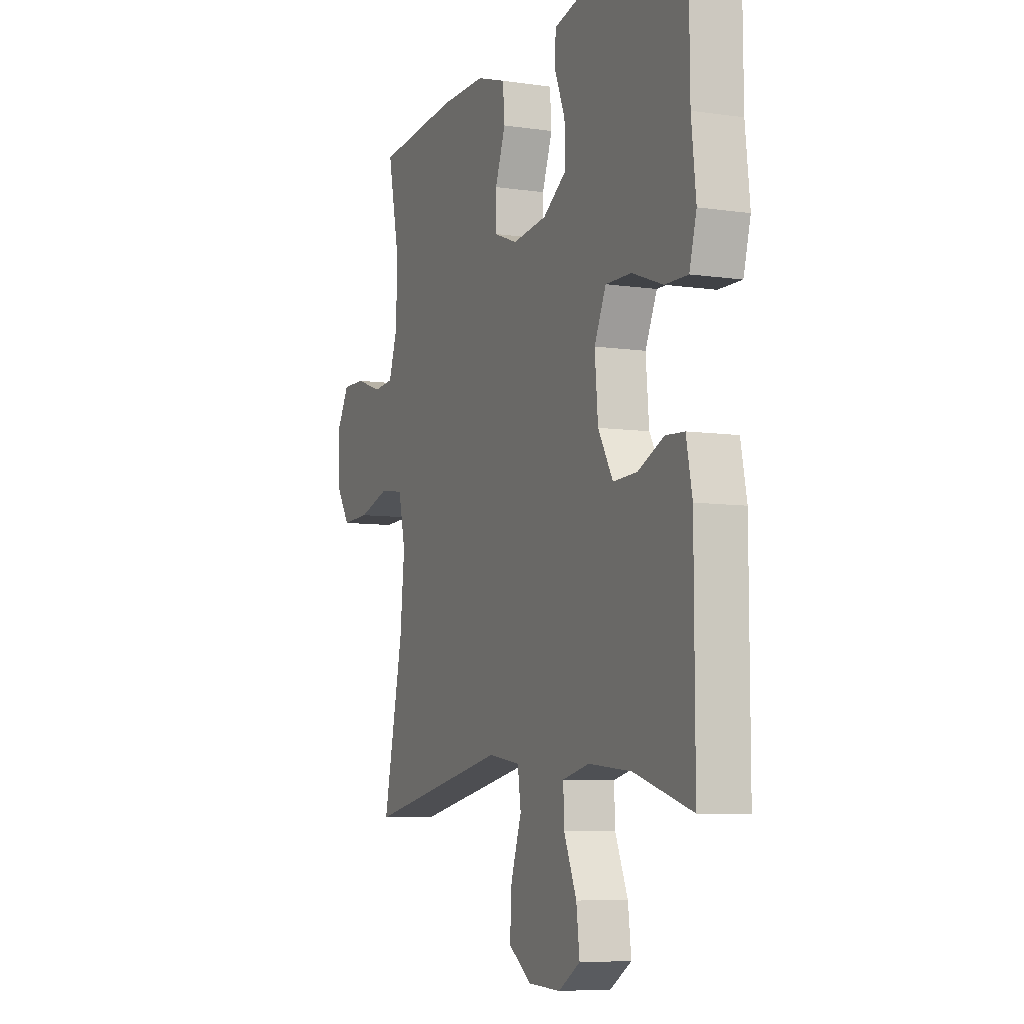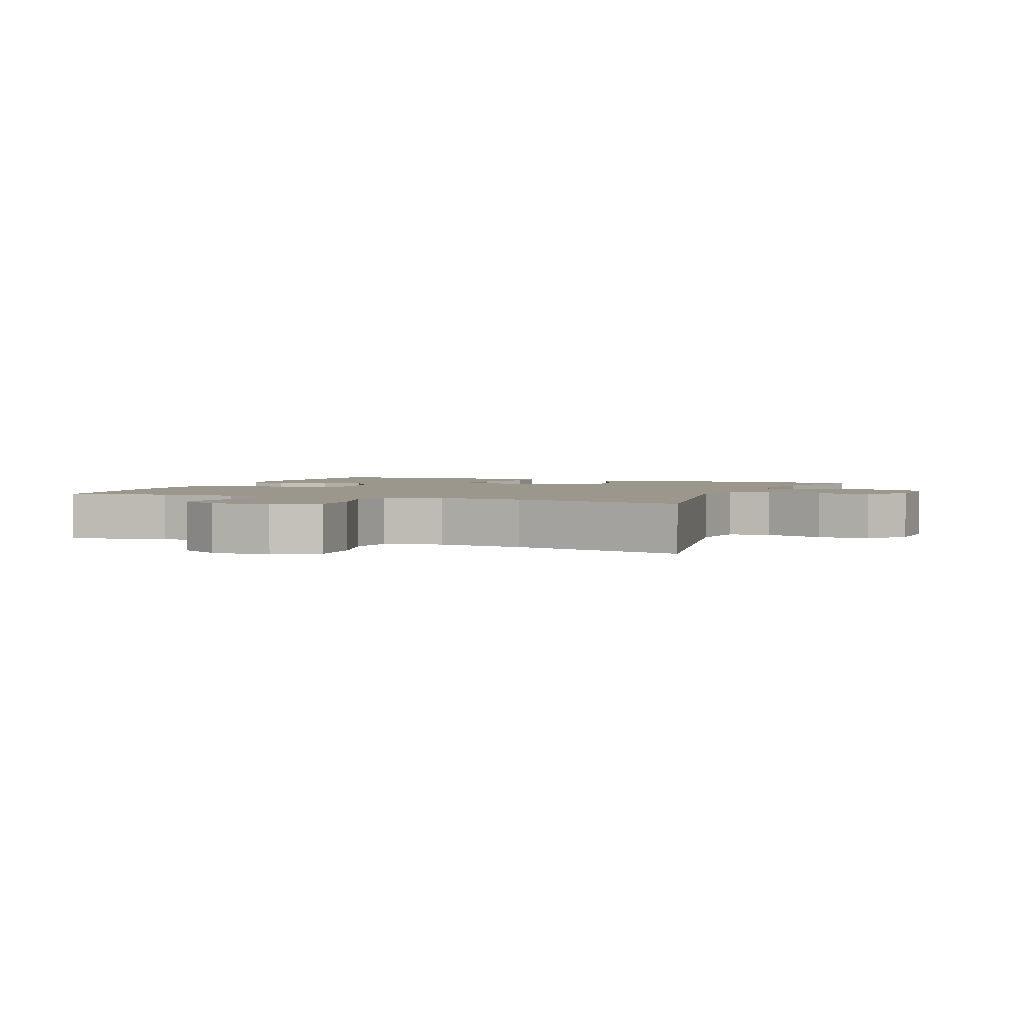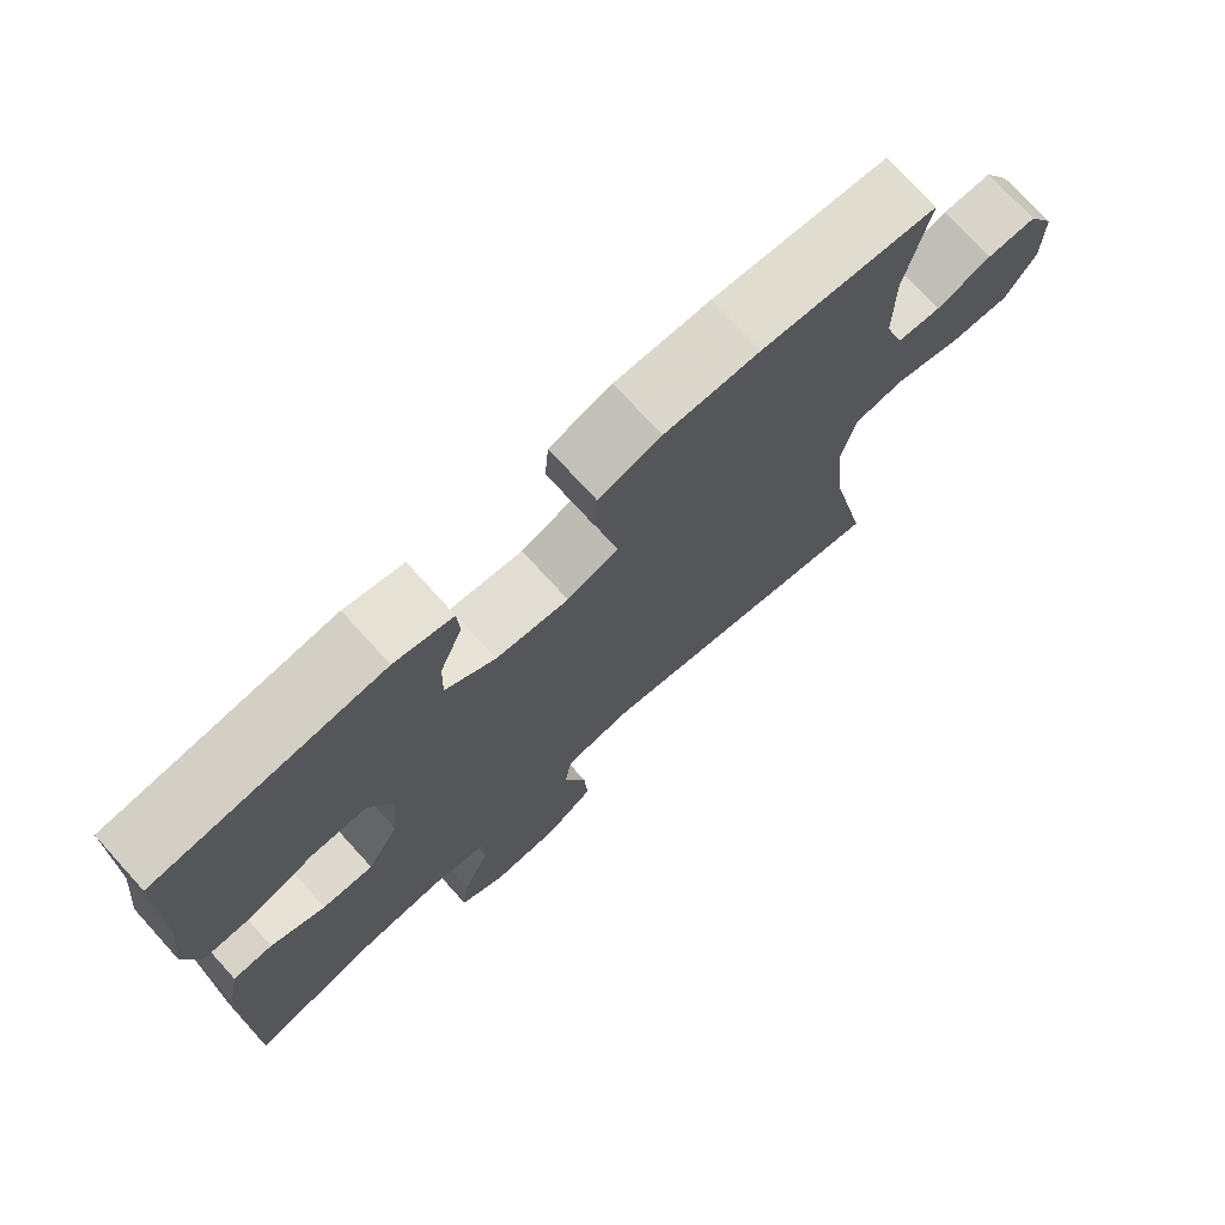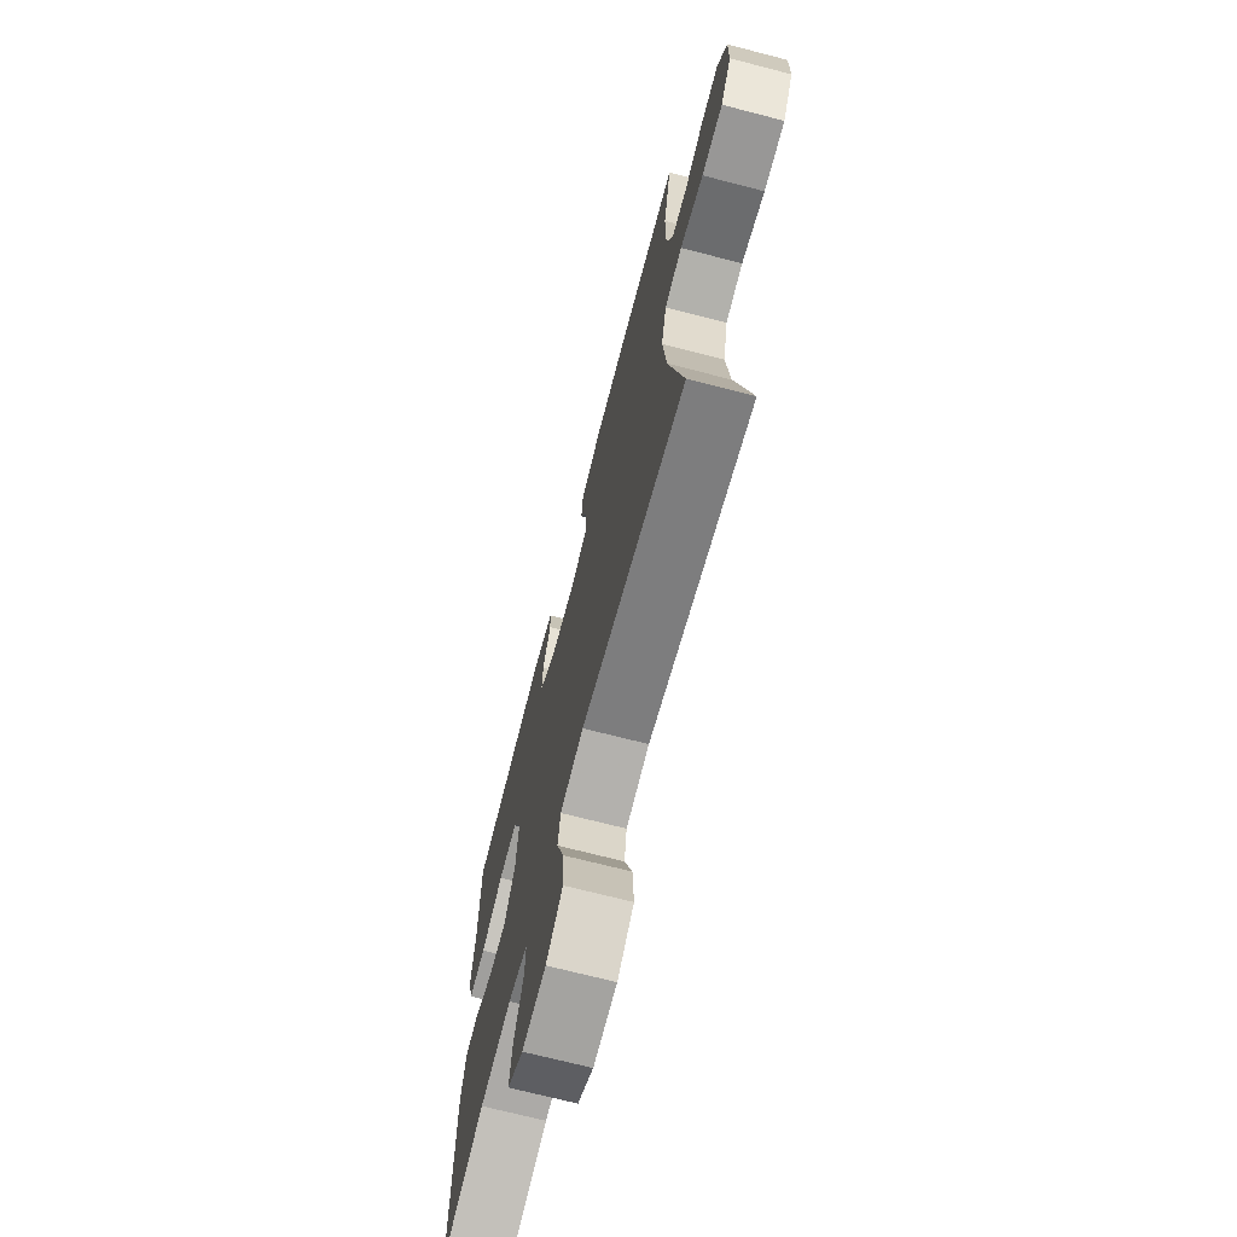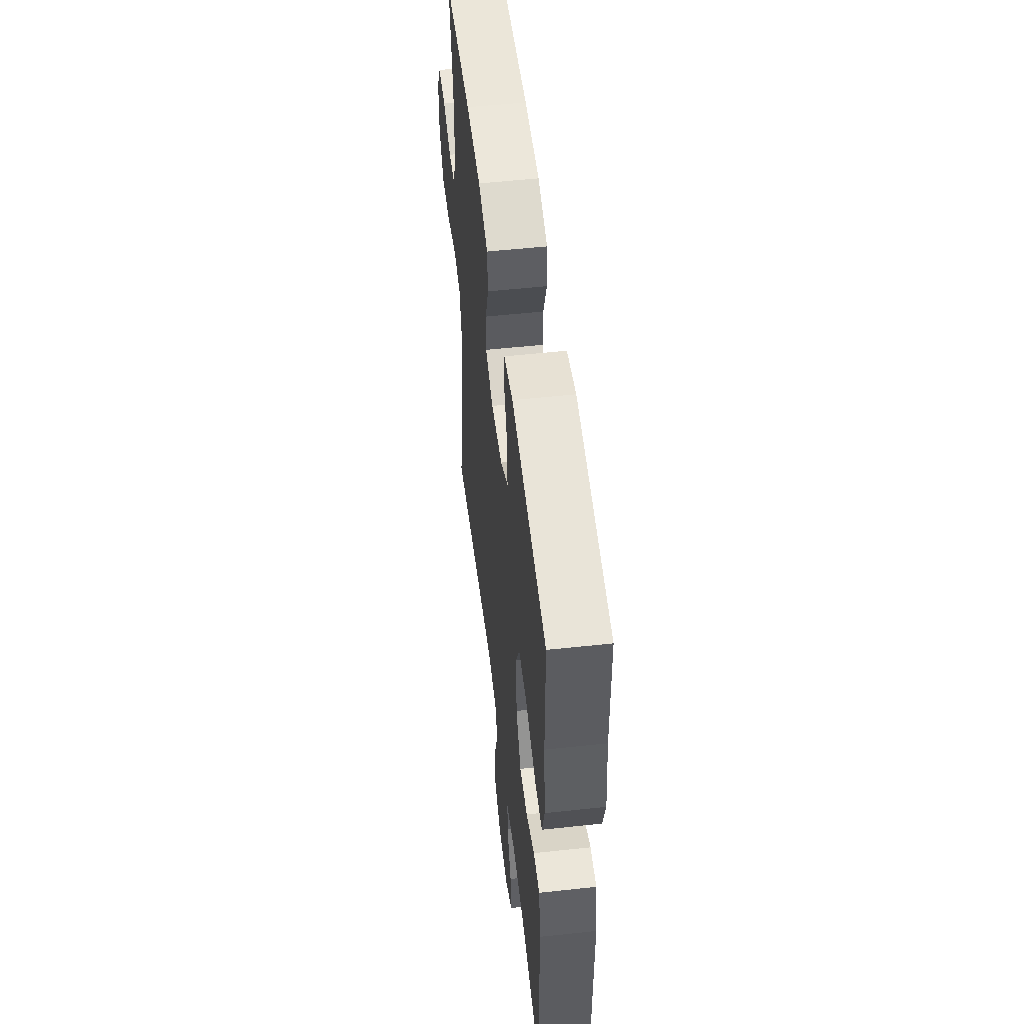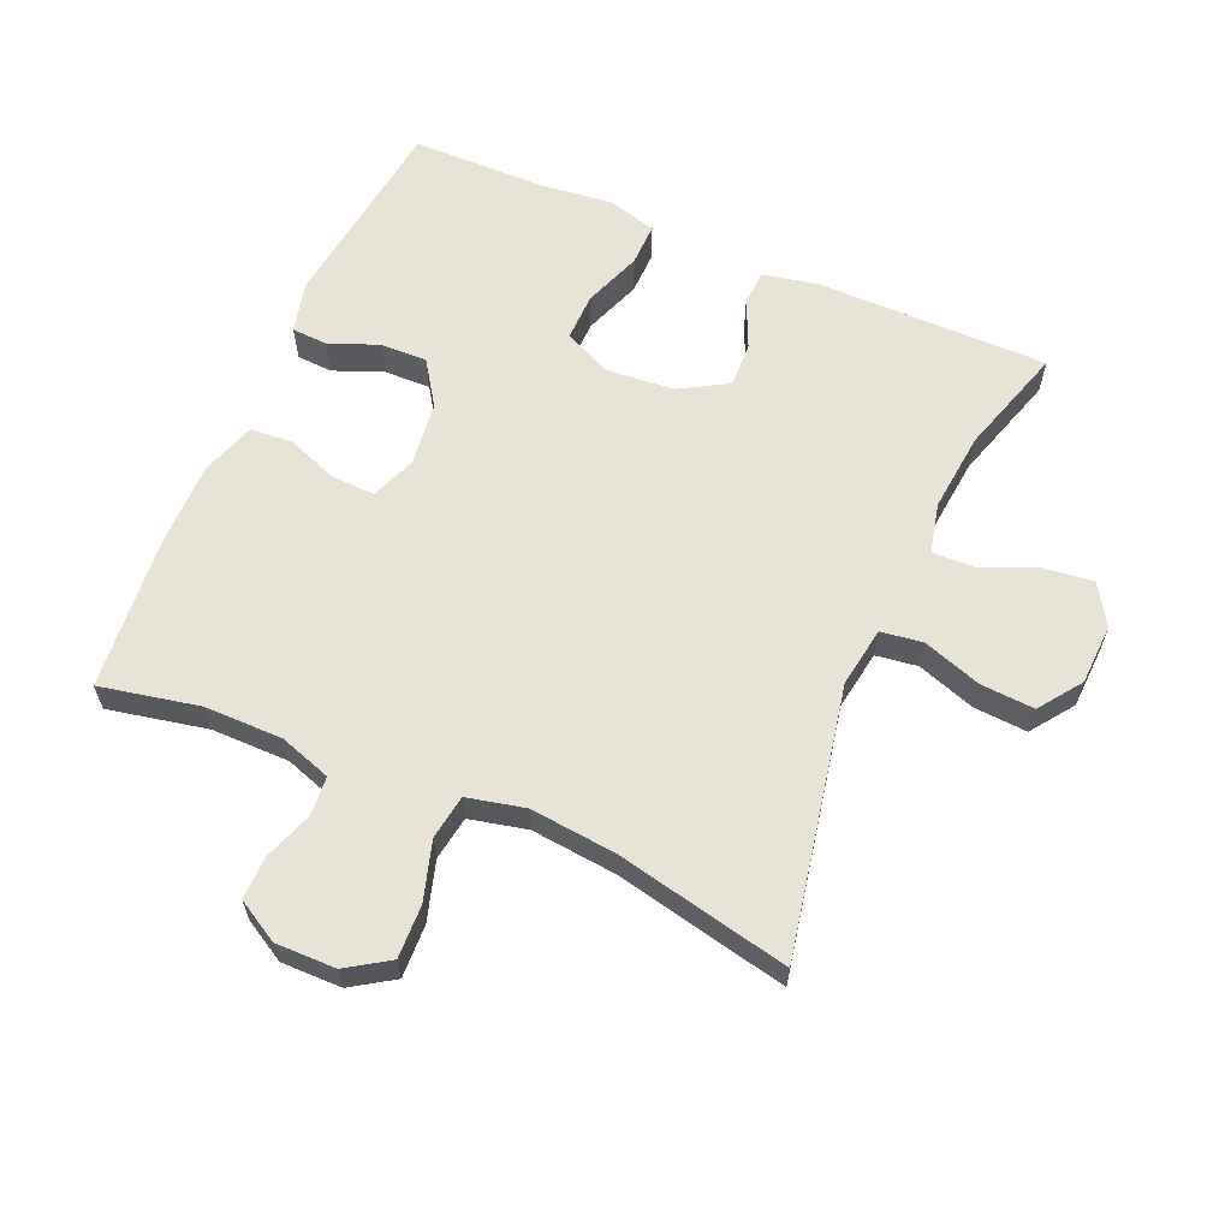
<metadata>
{"format":"obj","ext":"obj","renderer":"f3d","projection":"perspective","resolution":1024,"background":"white","views":[{"elev":-7.2,"azim":-113.0,"up":"+Z"},{"elev":2.6,"azim":112.2,"up":"+Y"},{"elev":73.8,"azim":-42.3,"up":"+Z"},{"elev":-70.4,"azim":75.5,"up":"+Z"},{"elev":53.8,"azim":-96.6,"up":"+Z"},{"elev":61.6,"azim":113.5,"up":"+Y"}]}
</metadata>
<code>
v -0.5 0.07 0.5
v -0.199 0.07 0.537
v -0.121 0.07 0.518
v -0.118 0.07 0.464
v -0.148 0.07 0.389
v -0.15 0.07 0.319
v -0.083 0.07 0.274
v 0.014 0.07 0.262
v 0.082 0.07 0.288
v 0.08 0.07 0.353
v 0.051 0.07 0.432
v 0.056 0.07 0.496
v 0.139 0.07 0.523
v 0.266 0.07 0.522
v 0.5 0.07 0.5
v 0.469 0.07 0.35
v 0.469 0.07 0.232
v 0.495 0.07 0.154
v 0.553 0.07 0.149
v 0.627 0.07 0.175
v 0.693 0.07 0.176
v 0.729 0.07 0.113
v 0.728 0.07 0.022
v 0.687 0.07 -0.041
v 0.607 0.07 -0.038
v 0.518 0.07 -0.011
v 0.451 0.07 -0.021
v 0.431 0.07 -0.108
v 0.444 0.07 -0.238
v 0.5 0.07 -0.5
v 0.096 0.07 -0.419
v 0.005 0.07 -0.433
v -0.004 0.07 -0.496
v 0.026 0.07 -0.585
v 0.031 0.07 -0.666
v -0.033 0.07 -0.712
v -0.125 0.07 -0.716
v -0.186 0.07 -0.678
v -0.177 0.07 -0.604
v -0.141 0.07 -0.519
v -0.139 0.07 -0.456
v -0.215 0.07 -0.438
v -0.336 0.07 -0.45
v -0.5 0.07 -0.5
v -0.499 0.07 -0.151
v -0.482 0.07 -0.067
v -0.429 0.07 -0.064
v -0.356 0.07 -0.097
v -0.288 0.07 -0.1
v -0.246 0.07 -0.028
v -0.237 0.07 0.075
v -0.27 0.07 0.147
v -0.343 0.07 0.146
v -0.43 0.07 0.114
v -0.495 0.07 0.113
v -0.515 0.07 0.187
v -0.502 0.07 0.304
v -0.5 0 0.5
v -0.199 0 0.537
v -0.121 0 0.518
v -0.118 0 0.464
v -0.148 0 0.389
v -0.15 0 0.319
v -0.083 0 0.274
v 0.014 0 0.262
v 0.082 0 0.288
v 0.08 0 0.353
v 0.051 0 0.432
v 0.056 0 0.496
v 0.139 0 0.523
v 0.266 0 0.522
v 0.5 0 0.5
v 0.469 0 0.35
v 0.469 0 0.232
v 0.495 0 0.154
v 0.553 0 0.149
v 0.627 0 0.175
v 0.693 0 0.176
v 0.729 0 0.113
v 0.728 0 0.022
v 0.687 0 -0.041
v 0.607 0 -0.038
v 0.518 0 -0.011
v 0.451 0 -0.021
v 0.431 0 -0.108
v 0.444 0 -0.238
v 0.5 0 -0.5
v 0.096 0 -0.419
v 0.005 0 -0.433
v -0.004 0 -0.496
v 0.026 0 -0.585
v 0.031 0 -0.666
v -0.033 0 -0.712
v -0.125 0 -0.716
v -0.186 0 -0.678
v -0.177 0 -0.604
v -0.141 0 -0.519
v -0.139 0 -0.456
v -0.215 0 -0.438
v -0.336 0 -0.45
v -0.5 0 -0.5
v -0.499 0 -0.151
v -0.482 0 -0.067
v -0.429 0 -0.064
v -0.356 0 -0.097
v -0.288 0 -0.1
v -0.246 0 -0.028
v -0.237 0 0.075
v -0.27 0 0.147
v -0.343 0 0.146
v -0.43 0 0.114
v -0.495 0 0.113
v -0.515 0 0.187
v -0.502 0 0.304
f 55 56 57
f 54 55 57
f 53 54 57
f 3 4 5
f 2 3 5
f 1 2 5
f 57 1 5
f 53 57 5
f 52 53 5
f 51 52 5 6
f 50 51 6 7
f 46 47 48
f 45 46 48
f 44 45 48
f 43 44 48
f 42 43 48 49
f 41 42 49 50
f 38 39 40
f 37 38 40
f 36 37 40
f 35 36 40
f 34 35 40
f 33 34 40
f 32 33 40 41
f 29 30 31
f 28 29 31 32
f 50 7 8
f 41 50 8
f 32 41 8
f 28 32 8
f 27 28 8
f 24 25 26
f 23 24 26
f 22 23 26
f 21 22 26
f 20 21 26
f 19 20 26
f 14 15 16
f 13 14 16
f 12 13 16
f 11 12 16
f 10 11 16
f 9 10 16 17
f 8 9 17 18
f 18 19 26 27
f 8 18 27
f 114 113 112
f 114 112 111
f 114 111 110
f 62 61 60
f 62 60 59
f 62 59 58
f 62 58 114
f 62 114 110
f 62 110 109
f 63 62 109 108
f 64 63 108 107
f 105 104 103
f 105 103 102
f 105 102 101
f 105 101 100
f 106 105 100 99
f 107 106 99 98
f 97 96 95
f 97 95 94
f 97 94 93
f 97 93 92
f 97 92 91
f 97 91 90
f 98 97 90 89
f 88 87 86
f 89 88 86 85
f 65 64 107
f 65 107 98
f 65 98 89
f 65 89 85
f 65 85 84
f 83 82 81
f 83 81 80
f 83 80 79
f 83 79 78
f 83 78 77
f 83 77 76
f 73 72 71
f 73 71 70
f 73 70 69
f 73 69 68
f 73 68 67
f 74 73 67 66
f 75 74 66 65
f 84 83 76 75
f 84 75 65
f 1 58 59 2
f 2 59 60 3
f 3 60 61 4
f 4 61 62 5
f 5 62 63 6
f 6 63 64 7
f 7 64 65 8
f 8 65 66 9
f 9 66 67 10
f 10 67 68 11
f 11 68 69 12
f 12 69 70 13
f 13 70 71 14
f 14 71 72 15
f 15 72 73 16
f 16 73 74 17
f 17 74 75 18
f 18 75 76 19
f 19 76 77 20
f 20 77 78 21
f 21 78 79 22
f 22 79 80 23
f 23 80 81 24
f 24 81 82 25
f 25 82 83 26
f 26 83 84 27
f 27 84 85 28
f 28 85 86 29
f 29 86 87 30
f 30 87 88 31
f 31 88 89 32
f 32 89 90 33
f 33 90 91 34
f 34 91 92 35
f 35 92 93 36
f 36 93 94 37
f 37 94 95 38
f 38 95 96 39
f 39 96 97 40
f 40 97 98 41
f 41 98 99 42
f 42 99 100 43
f 43 100 101 44
f 44 101 102 45
f 45 102 103 46
f 46 103 104 47
f 47 104 105 48
f 48 105 106 49
f 49 106 107 50
f 50 107 108 51
f 51 108 109 52
f 52 109 110 53
f 53 110 111 54
f 54 111 112 55
f 55 112 113 56
f 56 113 114 57
f 57 114 58 1

</code>
